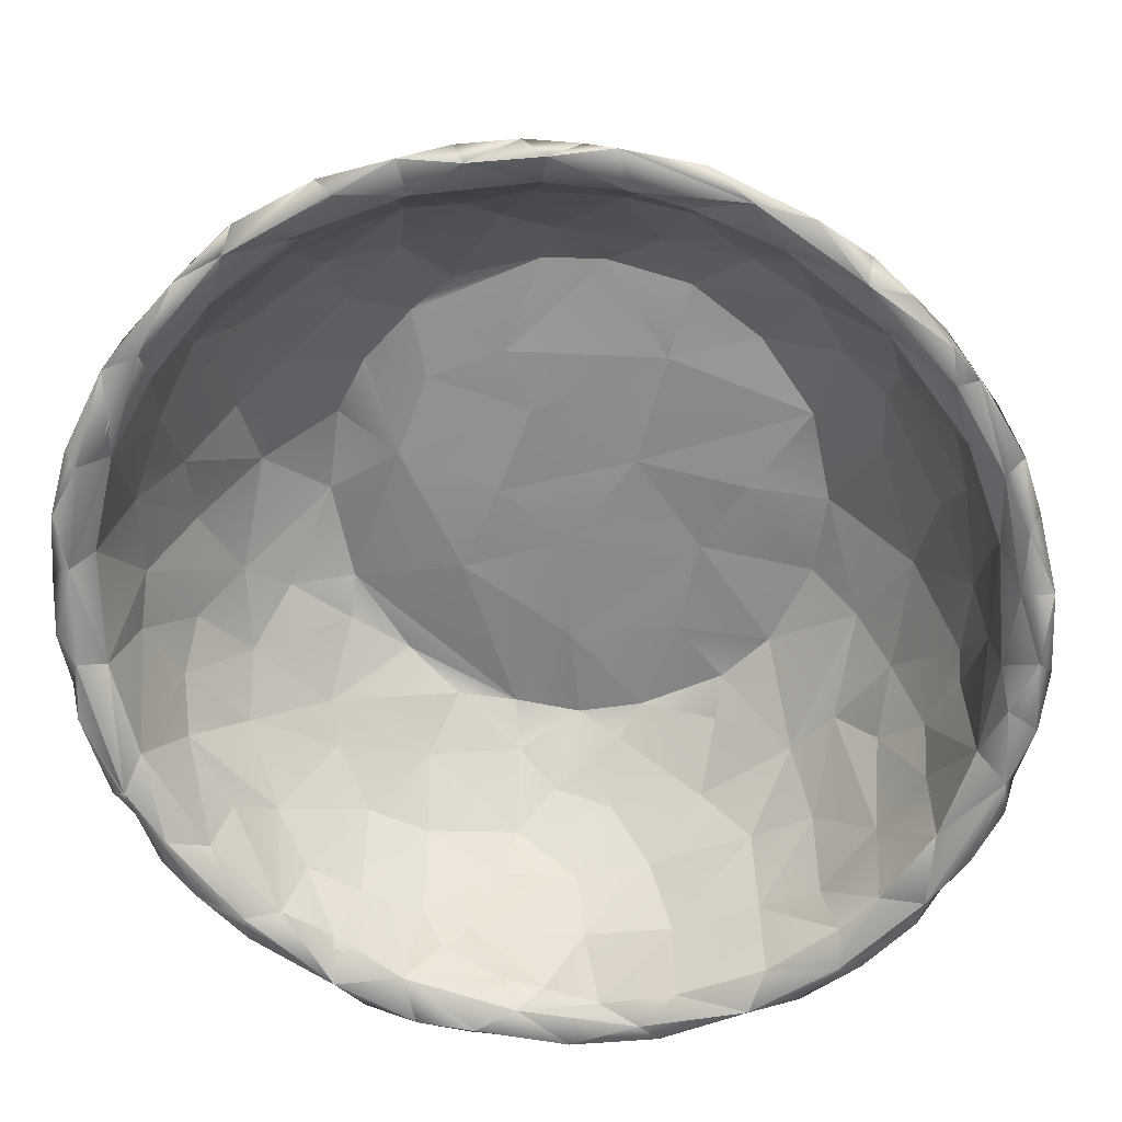
<metadata>
{"format":"obj","ext":"obj","renderer":"f3d","projection":"perspective","resolution":1024,"background":"white","views":[{"elev":26.0,"azim":6.2,"up":"+Y"}]}
</metadata>
<code>
o textured_simple
v -0.02187 -0.05782 -0.007369
v -0.02222 -0.03929 -0.02424
v -0.02406 -0.05902 -0.002128
v -0.05139 -0.03942 -0.001496
v -0.03181 0.005256 -0.02303
v -0.02007 -0.01577 -0.02232
v -0.008552 -0.06071 -0.005989
v -0.05512 -0.02585 -0.006071
v -0.03027 -0.03308 -0.02332
v -0.03047 -0.03247 -0.02443
v -0.05857 -0.03956 0.01097
v -0.01103 -0.06487 0.001379
v -0.03626 -0.04389 -0.01262
v -0.02544 -0.07632 0.027
v -0.02166 -0.07772 0.02985
v -0.009452 -0.04995 -0.01762
v -0.01045 -0.06067 -0.007488
v -0.04075 -0.04489 -0.006709
v -0.03896 -0.0519 -0.001678
v -0.002571 -0.05548 -0.01321
v -0.0344 -0.05458 -0.000838
v -0.05852 -0.02403 -0.003818
v -0.0211 -0.04141 -0.02191
v -0.01358 -0.044 -0.02365
v -0.009047 -0.02551 -0.0233
v -0.000831 -0.02836 -0.02251
v -0.01078 -0.04306 -0.02349
v -0.03752 -0.05987 0.01006
v 0.000302 -0.04743 -0.02276
v -0.04271 -0.05706 0.01544
v 0.000959 -0.04469 -0.02344
v 0.006983 -0.04347 -0.02442
v -0.04978 -0.05041 0.01136
v 0.01223 -0.04255 -0.02355
v -0.04855 -0.04895 0.009613
v -0.05677 -0.01205 -0.009666
v -0.05472 -0.03603 0.001822
v -0.03759 -0.02611 -0.0233
v -0.02538 -0.04952 -0.01287
v -0.02287 -0.06671 0.01277
v -0.01988 -0.06832 0.01119
v -0.0499 -0.01741 -0.01511
v -0.0519 -0.02298 -0.01279
v -0.04371 -0.001877 -0.02349
v -0.0399 -0.01904 -0.02347
v -0.04016 -0.02596 -0.02007
v -0.001681 -0.0709 0.009867
v -0.0425 -0.01265 -0.02429
v -0.01413 -0.06907 0.01281
v -0.03108 0.005904 -0.02214
v -0.04039 -0.06283 0.0266
v -0.0336 -0.06202 0.01402
v -0.02443 -0.07134 0.02834
v -0.000222 -0.009301 -0.02195
v -0.02424 -0.07011 0.02792
v -0.01399 -0.07605 0.02867
v -0.01859 -0.06895 0.0193
v -0.06226 -0.008721 -0.004409
v -0.04281 -0.03835 -0.01093
v -0.04449 -0.03878 -0.009953
v -0.05359 0.007503 -0.01381
v -0.0546 0.003627 -0.0147
v 0.01853 -0.02628 -0.02287
v 0.02189 -0.05939 -0.005157
v 0.02583 -0.04913 -0.01448
v 0.0242 -0.05323 -0.01018
v 0.01198 -0.04551 -0.02275
v 0.02606 -0.04219 -0.0188
v 0.004063 -0.06359 -0.004496
v 0.008523 -0.04783 -0.01964
v 0.003149 -0.06528 0.000951
v 0.02671 -0.03586 -0.02346
v 0.02882 -0.03521 -0.02442
v 0.04616 -0.05481 0.01648
v 0.01547 -0.07043 0.01331
v 0.02092 -0.06742 0.01182
v 0.05401 -0.04594 0.01042
v 0.05516 -0.0442 0.01257
v -0.01289 -0.08036 0.02783
v 0.007998 -0.05713 -0.01073
v -0.01142 -0.07826 0.03053
v -6.8e-05 -0.08136 0.02743
v 0.0385 -0.02331 -0.02442
v 0.06241 -0.02709 0.006444
v 0.05877 -0.02423 -0.004271
v 0.03501 -0.028 -0.02352
v 0.06259 -0.03523 0.01312
v 0.03257 -0.05582 -0.002913
v 0.005404 -0.07001 0.01155
v -0.01248 -0.07372 0.02606
v -0.007329 -0.07246 0.02293
v 0.04243 -0.04082 -0.01109
v 0.0628 -0.03277 0.01396
v 0.03984 -0.04256 -0.01017
v 0.04355 -0.06838 0.02917
v -0.00446 -0.07482 0.02863
v 0.001233 -0.07809 0.02862
v 0.000331 -0.07473 0.02655
v 0.004802 -0.07984 0.03053
v 0.03774 -0.06385 0.02798
v 0.04877 -0.05943 0.02838
v 0.04627 -0.0584 0.02624
v 0.0506 -0.06292 0.02642
v 0.05356 -0.06189 0.02794
v 0.009589 -0.07323 0.02732
v 0.04989 -0.06118 0.03012
v 0.0503 -0.01803 -0.01537
v 0.05117 -0.02379 -0.01341
v 0.01571 -0.06263 -0.001083
v 0.04724 -0.03527 -0.009265
v 0.02263 -0.07032 0.02746
v 0.05263 -0.03581 -0.004186
v 0.02965 -0.07532 0.02731
v 0.05756 -0.05038 0.0282
v 0.04968 -0.05484 0.02771
v 0.05451 -0.05013 0.02418
v 0.03117 -0.06779 0.02571
v 0.03664 -0.06803 0.02861
v 0.01401 -0.08002 0.02756
v 0.0559 -0.04818 0.02793
v 0.01354 -0.07411 0.02764
v 0.04436 -0.04902 0.002448
v 0.02008 -0.07776 0.03004
v 0.02029 -0.07519 0.02839
v 0.0167 -0.07559 0.02993
v 0.0622 -0.05219 0.02877
v 0.03508 -0.0709 0.03043
v 0.05473 -0.03414 -0.000602
v 0.0337 -0.05526 -0.000436
v 0.02886 -0.06601 0.01283
v 0.06453 -0.03583 0.02728
v 0.03587 -0.06125 0.01303
v 0.0436 -0.05578 0.009296
v 0.06841 -0.02923 0.02628
v 0.06924 -0.03957 0.02738
v 0.06327 -0.04742 0.03007
v 0.06743 -0.03396 0.02756
v 0.07 -0.03923 0.0296
v 0.07477 -0.02392 0.02993
v 0.07514 -0.03061 0.02769
v 0.04005 -0.06969 0.02671
v -0.000304 -0.07299 0.02386
v 0.007482 -0.07971 0.02679
v 0.06042 -0.05296 0.02656
v 0.06586 -0.0463 0.02718
v 0.07619 -0.02481 0.0262
v -0.04436 0.001767 -0.02419
v 0.00114 0.00779 -0.02308
v -0.02575 0.02036 -0.02247
v -0.01348 -0.000584 -0.02199
v -0.007442 0.01513 -0.02227
v -0.04194 0.01295 -0.02345
v 0.01975 0.03892 -0.02351
v 0.02856 0.0339 -0.02432
v 0.03185 0.0297 -0.02358
v 0.005244 0.04278 -0.02354
v -0.01076 0.04215 -0.02429
v -0.01199 0.02575 -0.0226
v -0.01103 0.0538 -0.01221
v -0.01806 0.05257 -0.013
v -0.03861 0.02137 -0.02423
v -0.03679 0.02301 -0.02344
v -0.002596 0.05044 -0.0165
v -0.02839 0.03234 -0.02355
v 0.004628 0.05358 -0.01495
v 0.01077 0.006265 -0.0222
v -0.04868 0.02678 -0.01172
v 0.000406 0.06234 -0.004094
v 0.009258 0.05992 -0.005222
v 0.01613 0.04078 -0.02422
v 0.001927 0.04411 -0.0239
v -0.04384 0.0335 -0.01382
v -0.02097 0.03923 -0.02238
v -0.005745 0.04271 -0.02355
v 0.01509 0.04912 -0.01595
v -0.0264 0.03483 -0.02421
v 0.02468 0.04749 -0.01537
v 0.03037 0.04857 -0.009982
v -0.03782 0.0375 -0.01404
v 0.01605 0.02555 -0.02284
v 0.03143 0.009066 -0.02343
v -0.02785 0.04808 -0.01142
v 0.01855 0.05764 -0.006718
v 0.02079 0.05846 -0.002775
v 0.04453 0.000172 -0.02348
v 0.06634 0.01734 0.008269
v 0.0412 0.01615 -0.02343
v 0.0422 0.0148 -0.02437
v 0.06388 0.02925 0.01403
v 0.01107 -0.01497 -0.0232
v 0.02218 -0.009685 -0.02253
v 0.03037 0.002084 -0.02248
v 0.07135 0.01842 0.02542
v 0.06963 -0.01632 0.01192
v 0.06723 -0.01214 0.007497
v 0.06753 -0.0168 0.01037
v 0.04208 -0.01568 -0.02447
v 0.0422 -0.01375 -0.02356
v 0.06343 -0.008118 -0.003336
v 0.04598 0.03221 -0.0117
v 0.04981 0.02302 -0.01461
v 0.0701 -0.02076 0.02551
v 0.04386 0.03922 -0.009946
v 0.04093 0.04229 -0.008245
v 0.07116 -0.005063 0.01611
v 0.07259 -0.01514 0.02594
v 0.0749 -0.01972 0.02834
v 0.07425 -0.0116 0.02854
v 0.079 -0.01433 0.02913
v 0.07286 -0.004975 0.02568
v 0.05648 -0.023 -0.00624
v 0.04634 -0.001187 -0.02319
v 0.07478 0.008742 0.02838
v 0.07656 -0.002839 0.02786
v 0.07839 -0.002277 0.0297
v 0.08061 -0.00515 0.02671
v 0.07065 0.004251 0.01088
v 0.06859 0.000214 0.008277
v 0.05933 -0.00407 -0.008445
v 0.05616 -0.005569 -0.01306
v 0.03318 0.05138 -0.006141
v 0.05496 0.008252 -0.0137
v 0.06878 0.01666 0.01118
v 0.0532 0.01411 -0.01319
v 0.07027 0.01153 0.01774
v 0.03777 0.05276 0.002303
v 0.07394 0.002828 0.02563
v 0.0711 0.01615 0.02557
v 0.05305 0.04315 0.008698
v 0.04446 0.05053 0.004716
v 0.05698 0.0272 -0.003691
v 0.06279 0.009905 -0.001845
v 0.06238 0.01209 -0.00354
v 0.05305 0.0269 -0.00772
v 0.05506 0.03316 0.000275
v 0.05539 0.04287 0.01001
v 0.0633 0.03195 0.01306
v 0.07927 0.007545 0.02623
v -0.07803 -0.01647 0.0265
v -0.07089 -0.02111 0.02566
v -0.06406 -0.03751 0.02575
v -0.06927 -0.01247 0.01382
v -0.07687 -0.02201 0.0291
v -0.05843 -0.04986 0.02847
v -0.06755 -0.04305 0.02651
v -0.07198 -0.01279 0.02616
v -0.07629 -0.01137 0.02961
v -0.07326 -0.02201 0.02805
v -0.07454 -0.02673 0.02622
v -0.05675 -0.04665 0.02643
v -0.06475 -0.04881 0.02869
v -0.07375 -0.006282 0.02629
v -0.06336 -0.04431 0.03
v -0.06623 -0.03867 0.02836
v -0.06989 -0.03519 0.02997
v -0.03796 -0.07149 0.02722
v -0.07241 -0.03599 0.02824
v -0.0449 -0.05852 0.02728
v -0.0361 -0.06842 0.02869
v -0.06891 -0.003423 0.01003
v -0.03627 -0.06357 0.02594
v -0.03569 -0.07061 0.03037
v -0.0792 -0.006214 0.02942
v -0.0713 -0.001665 0.01325
v -0.07966 -0.003873 0.02622
v -0.07669 -0.001886 0.02785
v -0.03061 -0.07543 0.0289
v -0.06644 -0.02483 0.01205
v -0.07614 0.00569 0.02909
v -0.06136 0.0102 -0.004949
v -0.06274 0.001048 -0.002227
v -0.07983 0.003693 0.02641
v -0.0785 0.01474 0.02845
v -0.07364 0.02377 0.0294
v -0.07566 0.02581 0.02787
v -0.07247 0.007668 0.02587
v -0.05875 -0.05496 0.02951
v -0.05029 -0.06254 0.02979
v -0.05217 -0.0579 0.02839
v -0.07274 0.0112 0.02542
v -0.06332 0.0132 0.001528
v -0.06262 -0.03285 0.01365
v -0.06783 0.01919 0.01183
v -0.05305 -0.05215 0.02631
v -0.05498 -0.04499 0.0158
v -0.06401 -0.02388 0.008064
v -0.06892 0.01116 0.01329
v -0.06287 -0.01606 0.001448
v -0.0754 0.01307 0.02763
v -0.05804 -0.05523 0.02673
v -0.05088 -0.0587 0.02992
v -0.06746 -0.02932 0.02648
v -0.07067 0.02414 0.0271
v -0.06581 0.0319 0.02489
v -0.0534 -0.06136 0.0271
v -0.05602 0.02007 -0.007293
v 0.01731 0.06673 0.01147
v -0.03932 0.0619 0.02713
v -0.07453 0.02334 0.02617
v -0.03376 0.06757 0.02728
v -0.0427 0.06535 0.02567
v -0.03369 0.06429 0.02494
v -0.03704 0.06132 0.0243
v 0.02211 0.06552 0.008846
v 0.01709 0.07056 0.02455
v -0.06442 0.02493 0.01131
v -0.05732 0.02315 -0.005431
v 0.02176 0.06888 0.02608
v -0.02493 0.06427 0.01196
v -0.01791 0.06689 0.009929
v -0.06141 0.03795 0.02515
v -0.02252 0.05823 -0.004046
v -0.06853 0.02472 0.02633
v -0.03526 0.06993 0.02563
v -0.03512 0.06042 0.01596
v -0.03102 0.0701 0.02928
v -0.04988 0.03836 -0.003582
v -0.05735 0.0395 0.01316
v -0.05167 0.03843 0.001026
v -0.06134 0.03477 0.01284
v -0.02031 0.07043 0.02681
v -0.002772 0.06919 0.01291
v -0.01603 0.05794 -0.005359
v 0.002647 0.07006 0.01276
v -0.008978 0.07214 0.02508
v -0.000165 0.07193 0.02542
v -0.005274 0.06089 -0.003876
v -0.02004 0.06934 0.02616
v -0.06552 0.03746 0.02743
v -0.06527 0.04457 0.02611
v -0.03381 0.07183 0.02739
v -0.000389 0.06605 0.005253
v -0.02488 0.05901 0.001406
v -0.06849 0.04017 0.0285
v -0.06232 0.04297 0.02887
v -0.03888 0.04783 -0.003209
v -0.02229 0.07457 0.02566
v -0.03585 0.05047 -0.004597
v -0.02146 0.07576 0.02833
v -0.01133 0.07391 0.02714
v -0.01315 0.07748 0.0261
v -0.05656 0.04594 0.02508
v -0.01126 0.07558 0.02906
v -0.003023 0.07864 0.0259
v -0.05613 0.05525 0.02909
v 0.007198 0.07271 0.02598
v -0.05865 0.04728 0.02758
v -0.04999 0.04975 0.0132
v 0.01298 0.07131 0.02647
v -0.0418 0.05364 0.009756
v -0.05139 0.05075 0.02589
v 0.02762 0.06998 0.02696
v -0.03705 0.05857 0.01029
v 0.001997 0.07551 0.02705
v 0.001281 0.07699 0.02891
v 0.01144 0.07822 0.0278
v 0.006298 0.07825 0.02599
v -0.0537 0.05756 0.02604
v -0.04833 0.05981 0.02922
v -0.04314 0.05866 0.02555
v -0.04737 0.05909 0.02757
v -0.04687 0.06441 0.0275
v 0.02454 0.07587 0.02719
v 0.06514 0.03319 0.02648
v 0.06196 0.04946 0.02863
v 0.07492 0.0168 0.02793
v 0.0609 0.05095 0.02541
v 0.05431 0.05177 0.0271
v 0.04013 0.05582 0.01022
v 0.04952 0.04961 0.01427
v 0.03422 0.06456 0.025
v 0.03644 0.06006 0.01163
v 0.05856 0.04427 0.02573
v 0.07993 0.009694 0.02884
v 0.03028 0.06236 0.01208
v 0.04118 0.06306 0.02701
v 0.03605 0.06281 0.02572
v 0.0489 0.05874 0.02862
v 0.03163 0.07081 0.02872
v 0.0409 0.06837 0.02781
v 0.02575 0.07382 0.02536
v 0.06681 0.03137 0.02594
v 0.07086 0.02928 0.02921
v 0.07526 0.02013 0.02971
v 0.06648 0.03769 0.02751
v 0.0627 0.04341 0.02877
v 0.07379 0.032 0.02808
v 0.06902 0.03982 0.02594
v 0.06613 0.04433 0.02825
v 0.04684 0.05604 0.02523
v 0.05208 0.05031 0.02564
v 0.04928 0.06238 0.02584
v 0.05552 0.0572 0.02771
v 0.04097 0.06659 0.02526
v 0.07679 0.02232 0.02666
f 2 13 10
f 37 59 8
f 7 3 12
f 47 41 17
f 23 27 9
f 268 22 11
f 8 286 37
f 23 9 59
f 15 267 14
f 15 81 55
f 4 11 22
f 24 29 17
f 19 13 1
f 28 19 1
f 16 23 39
f 4 22 43
f 23 16 27
f 36 8 42
f 33 28 51
f 24 2 29
f 2 32 29
f 25 32 2
f 58 43 22
f 26 27 31
f 4 19 33
f 18 35 21
f 29 32 67
f 28 33 19
f 286 8 288
f 11 4 33
f 288 8 36
f 37 282 35
f 20 31 16
f 31 20 70
f 27 16 31
f 45 42 46
f 35 30 21
f 32 25 190
f 38 43 48
f 7 16 39
f 24 1 2
f 26 31 34
f 258 30 35
f 24 17 1
f 28 1 41
f 34 63 26
f 39 21 3
f 3 7 39
f 41 47 90
f 1 17 41
f 62 48 43
f 7 20 16
f 52 3 21
f 27 45 9
f 63 191 26
f 6 45 27
f 40 3 52
f 48 147 5
f 10 38 48
f 42 45 44
f 6 27 26
f 12 3 40
f 49 12 40
f 44 45 50
f 5 10 48
f 36 42 44
f 147 48 62
f 53 28 41
f 28 53 51
f 90 53 41
f 25 10 5
f 26 54 6
f 62 43 58
f 53 90 56
f 46 42 8
f 36 44 61
f 4 60 19
f 62 58 270
f 61 271 36
f 43 60 4
f 60 13 19
f 2 10 25
f 43 38 60
f 21 39 18
f 23 59 39
f 18 39 59
f 8 59 46
f 13 2 1
f 59 37 18
f 37 35 18
f 46 9 45
f 60 10 13
f 10 60 38
f 46 59 9
f 50 45 6
f 79 15 14
f 52 21 30
f 57 40 55
f 55 40 52
f 30 261 52
f 261 55 52
f 49 40 57
f 63 34 72
f 80 109 66
f 67 73 65
f 102 130 133
f 71 7 12
f 66 34 70
f 117 130 102
f 109 71 89
f 75 69 64
f 47 69 75
f 76 109 89
f 70 20 80
f 122 74 78
f 15 79 81
f 79 82 81
f 82 99 81
f 66 70 80
f 75 98 47
f 90 47 98
f 121 98 75
f 63 72 86
f 47 17 69
f 49 71 12
f 65 64 67
f 49 89 71
f 68 94 72
f 94 86 72
f 77 112 87
f 93 128 78
f 84 128 93
f 112 85 87
f 73 92 65
f 68 66 94
f 29 69 17
f 81 96 55
f 20 7 80
f 102 118 117
f 91 55 96
f 98 56 90
f 118 102 101
f 96 99 125
f 71 109 80
f 92 133 88
f 118 101 103
f 103 104 95
f 104 106 95
f 121 97 98
f 110 94 122
f 105 96 125
f 142 96 105
f 98 97 56
f 96 81 99
f 92 73 83
f 94 107 86
f 108 92 83
f 130 117 75
f 111 132 76
f 116 133 77
f 110 107 94
f 116 102 133
f 114 101 102
f 118 113 124
f 102 116 114
f 112 92 108
f 211 110 128
f 106 104 126
f 121 143 97
f 75 64 130
f 122 94 129
f 125 99 123
f 133 92 112
f 123 99 119
f 127 95 106
f 127 106 100
f 111 105 125
f 64 65 88
f 92 88 65
f 106 115 100
f 77 133 112
f 123 113 127
f 123 127 125
f 122 78 110
f 124 121 118
f 121 117 118
f 125 127 111
f 120 115 106
f 120 106 136
f 94 66 129
f 100 111 127
f 136 106 126
f 95 113 141
f 127 113 95
f 128 110 78
f 129 66 109
f 84 211 128
f 130 64 88
f 69 29 67
f 109 76 129
f 64 69 67
f 87 116 77
f 114 116 137
f 145 136 126
f 87 137 116
f 137 87 134
f 132 129 76
f 93 78 131
f 138 145 135
f 130 88 133
f 87 85 194
f 87 194 134
f 122 129 132
f 93 131 202
f 78 120 131
f 135 114 137
f 120 136 131
f 145 138 136
f 132 74 122
f 136 139 131
f 139 136 138
f 31 70 34
f 134 207 137
f 139 202 131
f 138 135 140
f 139 138 140
f 73 67 32
f 68 34 66
f 32 190 73
f 72 34 68
f 124 119 121
f 56 79 14
f 53 56 14
f 82 79 56
f 91 142 49
f 141 103 95
f 118 103 141
f 89 142 105
f 100 115 132
f 49 142 89
f 115 74 132
f 91 49 57
f 80 7 71
f 57 55 91
f 82 56 97
f 120 74 115
f 97 143 82
f 120 78 74
f 99 82 143
f 144 104 103
f 103 101 144
f 104 144 126
f 101 114 144
f 91 96 142
f 124 113 119
f 119 113 123
f 105 76 89
f 105 111 76
f 121 75 117
f 145 126 144
f 145 144 114
f 135 145 114
f 111 100 132
f 118 141 113
f 119 99 143
f 143 121 119
f 140 135 137
f 146 140 137
f 207 146 137
f 149 50 151
f 152 44 50
f 150 6 54
f 5 147 161
f 180 153 156
f 5 148 25
f 61 44 152
f 176 5 161
f 148 190 25
f 149 151 158
f 150 151 50
f 163 174 156
f 148 5 176
f 54 191 166
f 152 50 162
f 162 50 149
f 182 173 159
f 166 150 54
f 166 151 150
f 159 173 174
f 159 174 163
f 147 62 161
f 149 164 162
f 160 171 157
f 164 149 158
f 165 171 160
f 296 61 167
f 62 307 161
f 165 160 168
f 61 162 167
f 172 161 307
f 327 159 163
f 148 176 170
f 327 163 169
f 157 171 170
f 152 162 61
f 190 148 181
f 164 158 174
f 174 173 164
f 153 175 156
f 177 170 171
f 177 171 165
f 180 155 153
f 174 158 156
f 170 176 157
f 177 154 170
f 170 181 148
f 179 164 173
f 167 162 179
f 179 162 164
f 175 153 178
f 172 176 161
f 163 156 175
f 181 170 154
f 176 160 157
f 169 163 175
f 182 179 173
f 183 177 165
f 50 6 150
f 166 180 151
f 158 151 180
f 158 180 156
f 183 221 177
f 54 26 191
f 175 184 169
f 184 175 178
f 304 221 183
f 187 192 185
f 223 233 231
f 73 190 83
f 186 225 228
f 197 83 190
f 187 166 192
f 195 211 84
f 85 199 194
f 196 195 84
f 166 187 180
f 189 186 228
f 223 237 193
f 191 63 86
f 218 219 195
f 198 191 86
f 190 181 197
f 201 154 203
f 154 201 188
f 84 93 202
f 196 84 202
f 191 198 192
f 185 192 198
f 188 181 154
f 177 203 154
f 204 153 155
f 187 155 180
f 217 194 199
f 178 153 204
f 196 205 195
f 218 195 205
f 166 191 192
f 221 203 177
f 200 155 187
f 200 204 155
f 107 198 86
f 208 202 139
f 108 83 197
f 196 202 205
f 206 207 134
f 107 110 211
f 139 209 208
f 235 200 234
f 210 205 202
f 194 227 206
f 227 194 217
f 108 85 112
f 188 201 222
f 207 206 227
f 207 227 214
f 208 210 202
f 214 216 207
f 215 208 209
f 224 200 187
f 215 210 208
f 197 220 108
f 215 213 210
f 220 197 212
f 140 146 139
f 139 146 209
f 216 215 209
f 218 232 219
f 217 199 233
f 107 185 198
f 185 107 219
f 85 108 220
f 220 212 222
f 211 219 107
f 222 212 188
f 184 178 226
f 199 85 220
f 225 218 205
f 186 218 225
f 185 219 224
f 228 225 205
f 227 217 223
f 227 223 193
f 211 195 219
f 230 203 221
f 204 226 178
f 181 188 197
f 227 366 214
f 210 228 205
f 220 222 199
f 213 228 210
f 366 238 214
f 188 212 197
f 215 216 374
f 226 204 229
f 222 233 199
f 232 224 219
f 224 187 185
f 203 231 201
f 236 231 203
f 229 200 235
f 204 200 229
f 233 222 201
f 223 217 233
f 186 232 218
f 224 234 200
f 232 234 224
f 231 233 201
f 186 189 235
f 223 231 237
f 236 237 231
f 229 235 189
f 203 230 236
f 186 234 232
f 235 234 186
f 134 194 206
f 207 216 146
f 216 214 238
f 146 216 209
f 374 216 238
f 249 243 239
f 240 252 264
f 241 244 254
f 243 255 247
f 250 292 253
f 247 239 243
f 246 292 242
f 243 257 255
f 241 284 244
f 292 250 282
f 255 245 251
f 253 255 251
f 255 292 246
f 245 255 257
f 292 255 253
f 279 259 256
f 51 259 279
f 252 240 248
f 246 242 260
f 246 247 255
f 249 245 257
f 260 288 36
f 261 258 262
f 259 51 53
f 260 36 271
f 55 261 262
f 239 247 263
f 258 291 262
f 266 248 239
f 278 295 262
f 242 288 260
f 265 239 263
f 256 267 262
f 266 239 265
f 14 267 256
f 256 262 295
f 262 267 15
f 269 263 247
f 14 259 53
f 286 282 37
f 266 252 248
f 247 246 269
f 15 55 262
f 273 272 269
f 272 273 299
f 289 272 299
f 284 33 51
f 271 61 281
f 296 281 61
f 273 275 299
f 274 275 273
f 264 270 58
f 291 277 278
f 11 241 268
f 264 252 280
f 246 260 276
f 278 262 291
f 279 284 51
f 276 260 287
f 266 280 252
f 244 284 279
f 291 258 250
f 269 246 276
f 266 265 272
f 266 272 289
f 280 266 289
f 22 268 58
f 284 11 33
f 258 35 285
f 285 35 282
f 264 280 283
f 264 58 268
f 264 283 270
f 288 242 286
f 276 287 313
f 287 260 271
f 287 271 281
f 241 11 284
f 250 285 282
f 263 269 272
f 281 306 287
f 295 277 290
f 251 290 277
f 251 245 290
f 290 245 244
f 243 249 257
f 280 289 293
f 313 274 269
f 269 276 313
f 253 251 277
f 277 291 253
f 273 269 274
f 289 299 293
f 293 294 280
f 282 286 292
f 253 291 250
f 240 268 241
f 248 254 249
f 241 254 248
f 240 241 248
f 240 264 268
f 242 292 286
f 248 249 239
f 254 244 245
f 279 290 244
f 254 245 249
f 263 272 265
f 256 259 14
f 279 256 295
f 261 30 258
f 278 277 295
f 295 290 279
f 250 258 285
f 361 301 360
f 360 301 300
f 300 302 360
f 275 330 299
f 330 275 334
f 297 184 375
f 307 62 270
f 331 362 359
f 313 287 306
f 324 305 304
f 280 294 283
f 317 172 307
f 301 331 314
f 316 359 298
f 359 316 331
f 313 306 311
f 353 302 310
f 294 320 283
f 319 296 167
f 321 310 302
f 306 318 311
f 283 307 270
f 309 328 315
f 310 321 325
f 328 309 322
f 306 281 296
f 323 182 159
f 333 182 323
f 325 324 310
f 319 306 296
f 283 320 307
f 320 317 307
f 322 326 328
f 323 159 327
f 342 348 320
f 306 319 318
f 168 160 312
f 298 303 328
f 303 315 328
f 293 299 329
f 328 316 298
f 329 294 293
f 331 337 314
f 275 274 334
f 316 339 331
f 300 321 302
f 319 167 179
f 300 337 321
f 334 274 313
f 334 313 335
f 316 328 339
f 319 179 336
f 335 313 311
f 342 320 294
f 339 337 331
f 336 179 182
f 310 312 353
f 294 329 342
f 340 325 321
f 337 341 340
f 338 176 172
f 343 328 326
f 309 333 323
f 176 338 160
f 172 317 338
f 340 341 344
f 327 322 323
f 340 321 337
f 328 343 339
f 322 309 323
f 310 168 312
f 339 341 337
f 343 341 339
f 330 347 329
f 344 343 355
f 312 160 338
f 334 335 345
f 334 345 330
f 322 327 332
f 347 342 329
f 325 346 324
f 336 182 333
f 320 348 317
f 310 324 168
f 322 297 326
f 318 319 350
f 183 165 168
f 183 168 304
f 349 297 308
f 324 346 305
f 169 332 327
f 326 297 349
f 318 350 351
f 305 346 352
f 336 350 319
f 353 338 317
f 354 325 340
f 353 317 348
f 355 343 326
f 354 340 344
f 184 297 169
f 353 312 338
f 354 346 325
f 350 336 333
f 357 346 354
f 355 357 344
f 309 350 333
f 355 356 357
f 355 326 349
f 315 350 309
f 355 349 356
f 379 356 349
f 297 332 169
f 324 304 168
f 381 352 357
f 356 381 357
f 346 357 352
f 357 354 344
f 379 363 356
f 322 332 297
f 303 351 350
f 303 350 315
f 348 302 353
f 360 302 348
f 351 311 318
f 351 335 311
f 358 347 330
f 335 351 359
f 359 345 335
f 347 358 361
f 360 348 342
f 361 342 347
f 359 351 298
f 360 342 361
f 298 351 303
f 362 358 345
f 359 362 345
f 314 300 301
f 330 329 299
f 300 314 337
f 341 343 344
f 358 330 345
f 301 361 358
f 362 301 358
f 362 331 301
f 356 363 381
f 389 388 367
f 386 389 365
f 378 391 386
f 365 378 386
f 378 365 393
f 365 367 393
f 305 371 304
f 377 308 375
f 391 229 364
f 305 352 371
f 227 193 366
f 373 382 236
f 215 374 213
f 385 382 373
f 379 349 308
f 226 229 369
f 229 370 369
f 377 379 308
f 371 352 376
f 297 375 308
f 376 390 371
f 228 213 383
f 379 377 378
f 379 378 380
f 371 372 304
f 392 380 378
f 382 193 237
f 189 228 364
f 372 236 230
f 390 236 372
f 382 366 193
f 352 381 394
f 364 228 383
f 376 352 394
f 380 394 381
f 377 369 370
f 372 371 390
f 375 369 377
f 391 370 229
f 366 382 395
f 395 382 385
f 387 383 384
f 390 373 236
f 374 384 213
f 383 213 384
f 386 391 364
f 374 395 384
f 364 383 386
f 395 387 384
f 221 304 372
f 375 184 226
f 189 364 229
f 389 386 383
f 385 373 368
f 372 230 221
f 388 389 387
f 387 389 383
f 370 391 377
f 369 375 226
f 382 237 236
f 368 373 390
f 378 377 391
f 390 376 368
f 394 392 376
f 368 392 393
f 393 367 368
f 378 393 392
f 363 380 381
f 380 363 379
f 238 366 395
f 376 392 368
f 374 238 395
f 367 388 385
f 385 368 367
f 380 392 394
f 389 367 365
f 387 395 388
f 395 385 388

</code>
